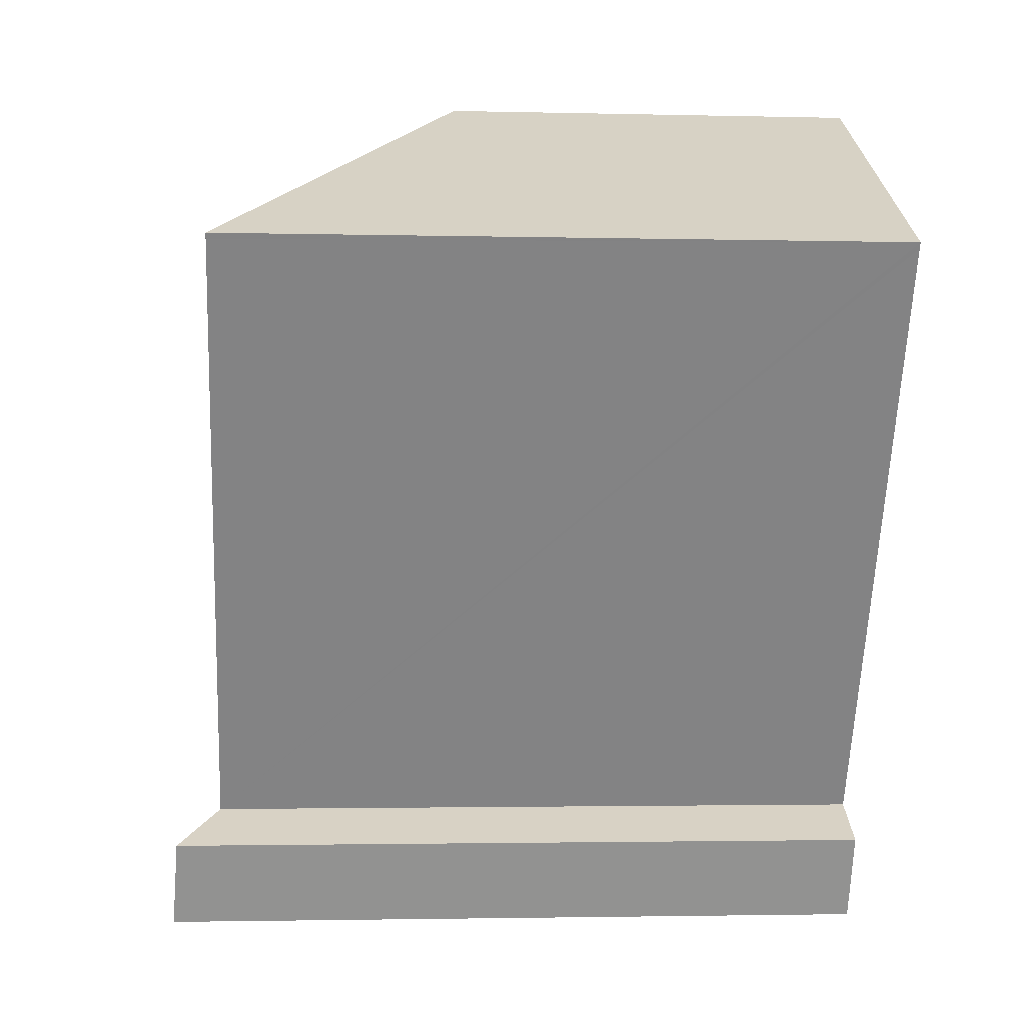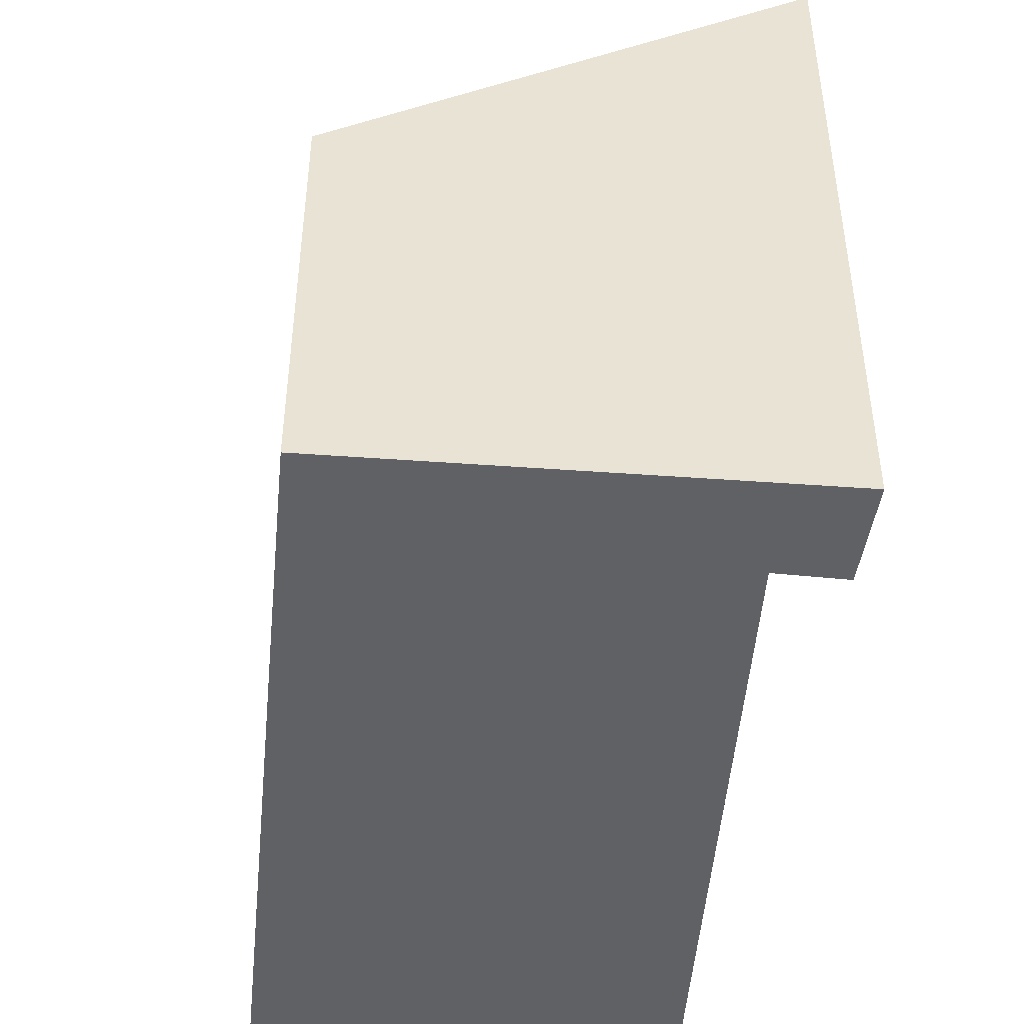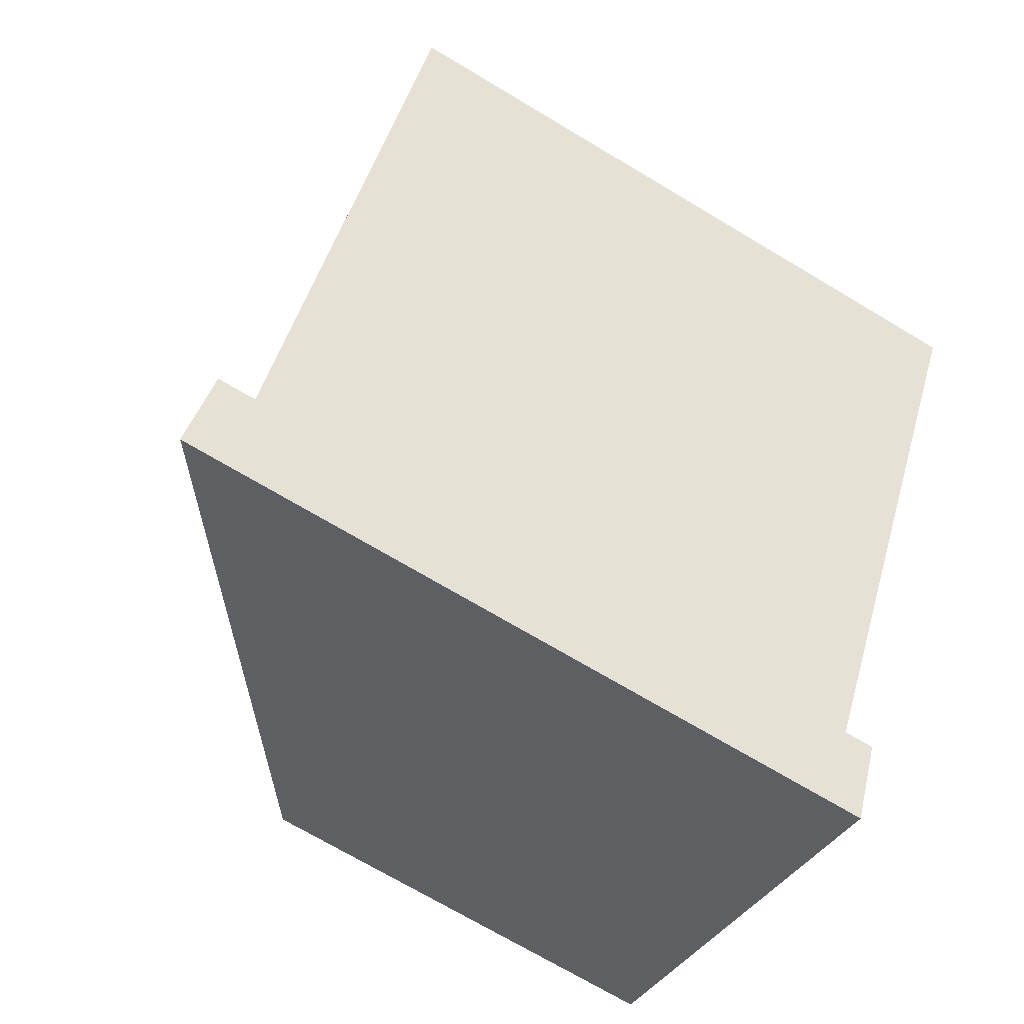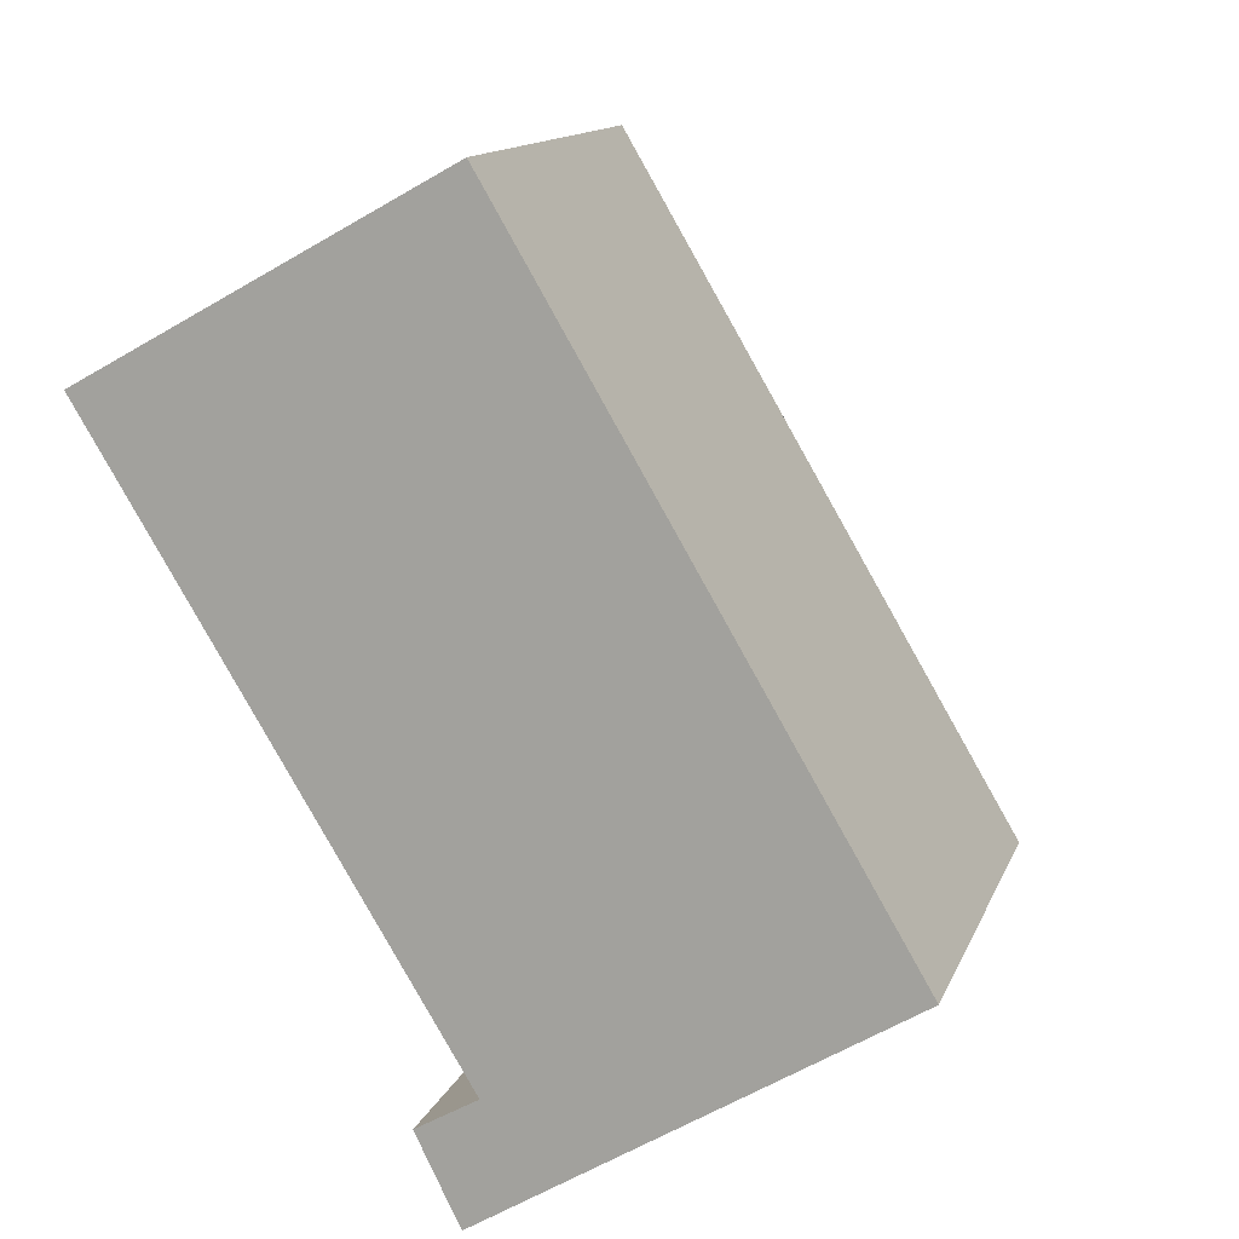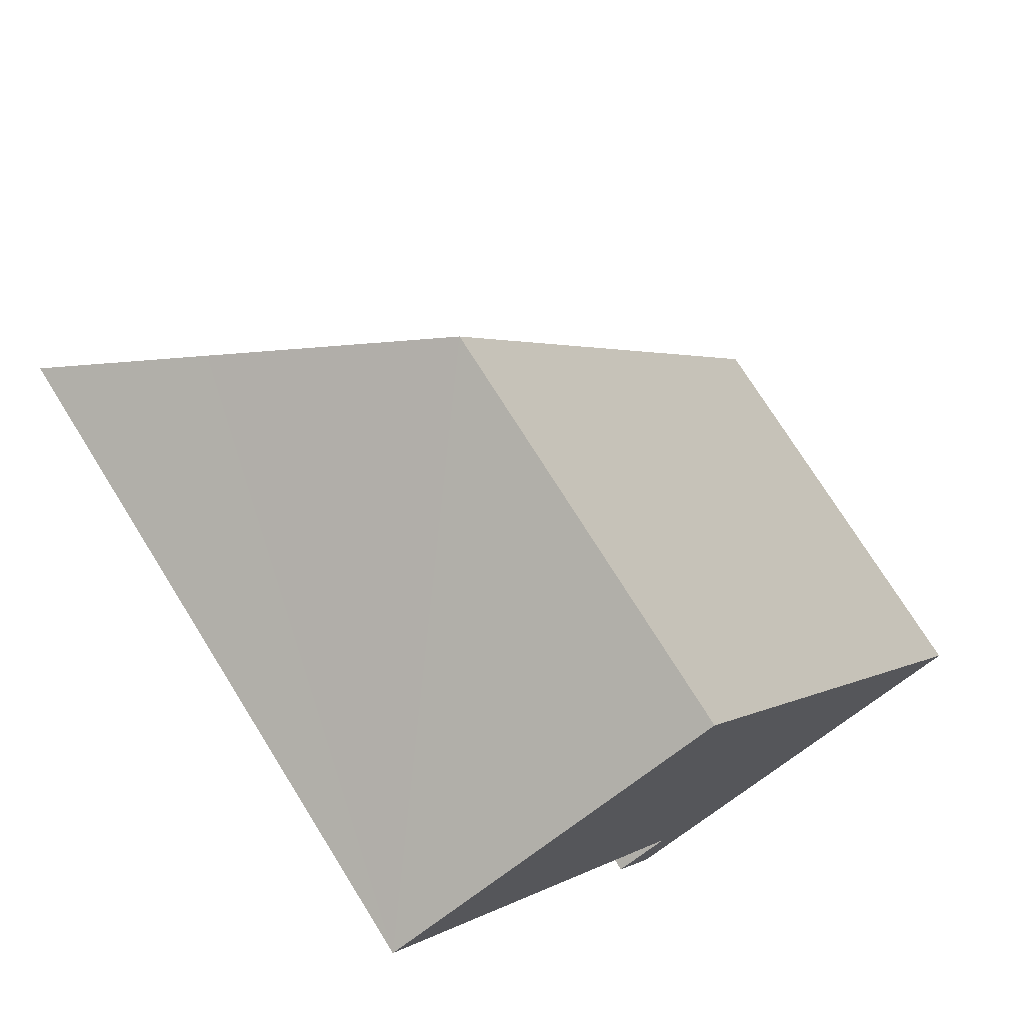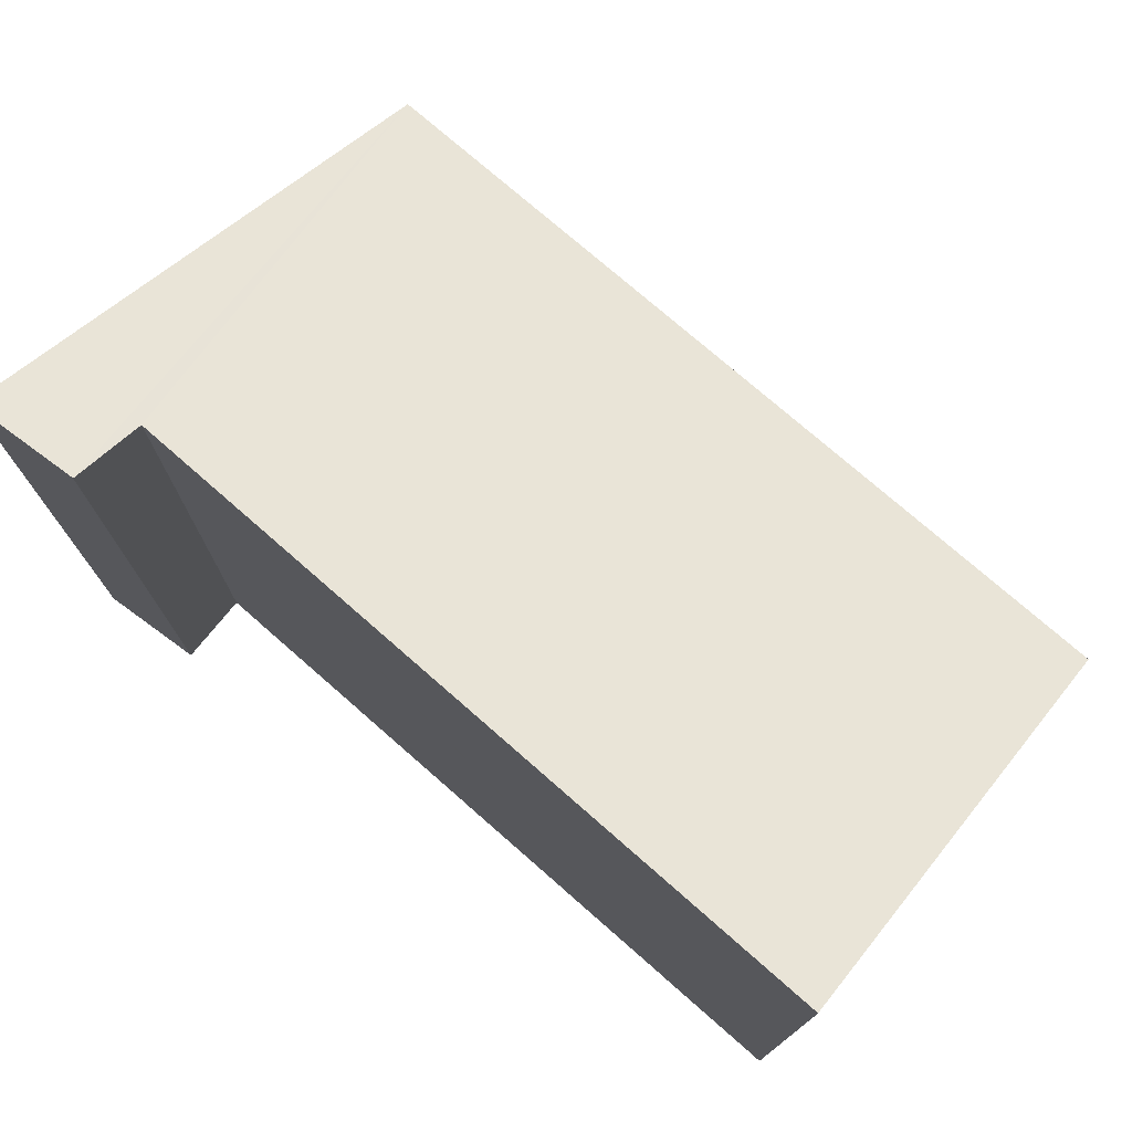
<metadata>
{"format":"obj","ext":"obj","renderer":"f3d","projection":"perspective","resolution":1024,"background":"white","views":[{"elev":-2.2,"azim":-95.0,"up":"+Z"},{"elev":-49.2,"azim":144.1,"up":"+Y"},{"elev":-71.7,"azim":-120.8,"up":"+Z"},{"elev":13.1,"azim":15.9,"up":"+Z"},{"elev":74.5,"azim":-32.0,"up":"+Z"},{"elev":78.0,"azim":-80.0,"up":"+Y"}]}
</metadata>
<code>
v  1.581 6.359 0.88
v  0.037 7.533 -0.06
v  0 7.534 4.613e-16
v  3.795 7.481 -6.259
v  3.153 7.961 -6.623
v  7.916 4.739 -4.933
v  3.611 8.013 -7.555
v  3.778 4.725 2.104
v  0 0 0
v  3.778 -1.288e-16 2.104
v  1.581 -5.388e-17 0.88
v  3.153 4.055e-16 -6.623
v  3.795 3.833e-16 -6.259
v  7.916 3.021e-16 -4.933
v  3.611 4.626e-16 -7.555
v  0.037 3.674e-18 -0.06
g defaultobject
f 1 2 3
f 2 1 4
f 5 6 7
f 6 5 4
f 6 4 1
f 6 1 8
f 9 1 3
f 1 9 8
f 8 9 10
f 10 9 11
f 12 4 5
f 4 12 13
f 8 14 6
f 14 8 10
f 6 15 7
f 15 6 14
f 15 5 7
f 5 15 12
f 2 9 3
f 9 2 4
f 9 4 16
f 16 4 13
f 11 14 10
f 14 11 9
f 14 9 16
f 14 16 13
f 14 13 15
f 15 13 12

</code>
